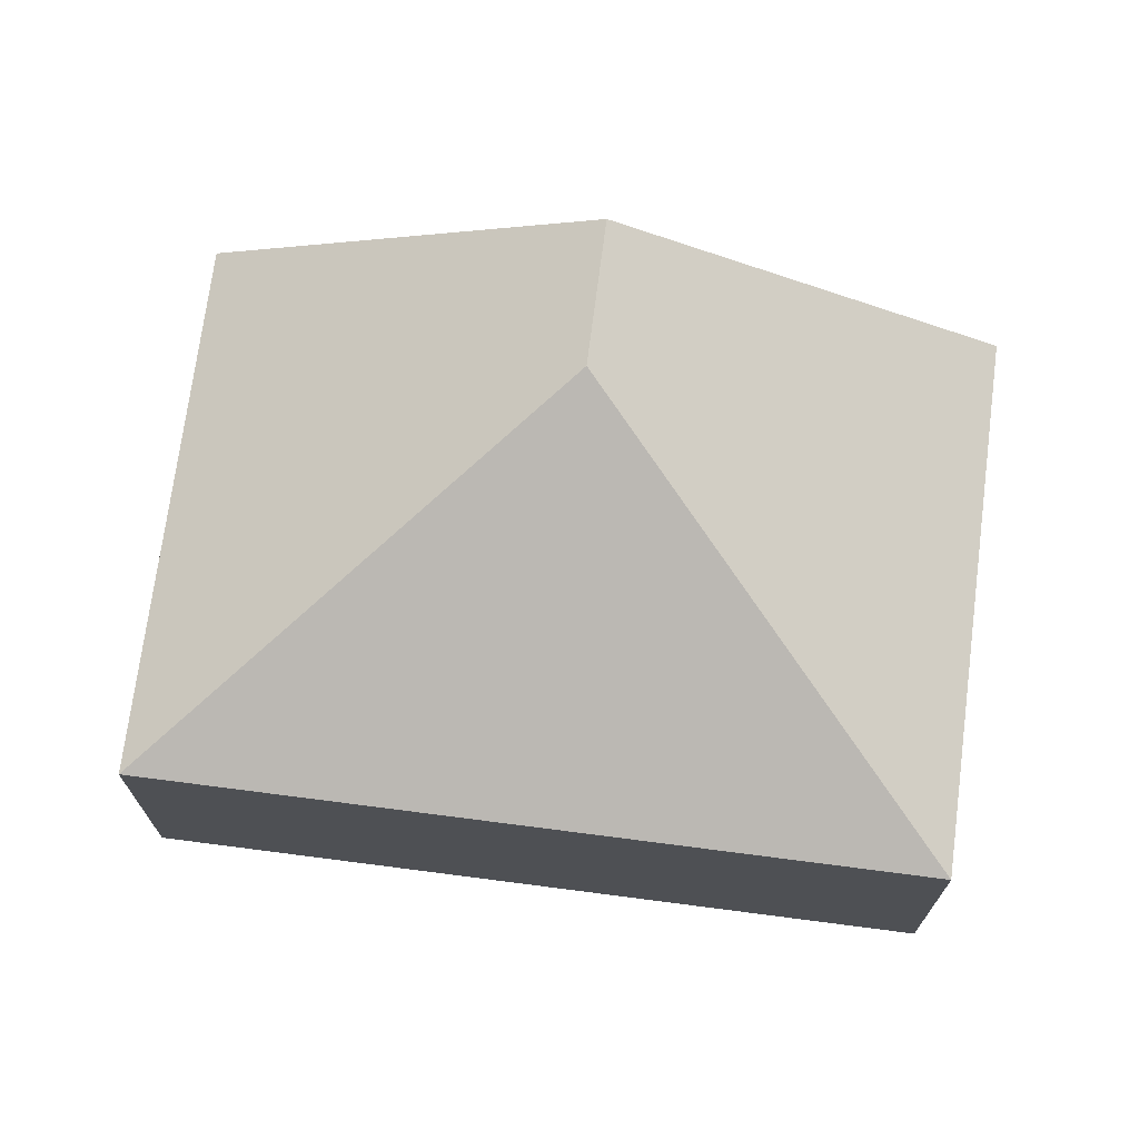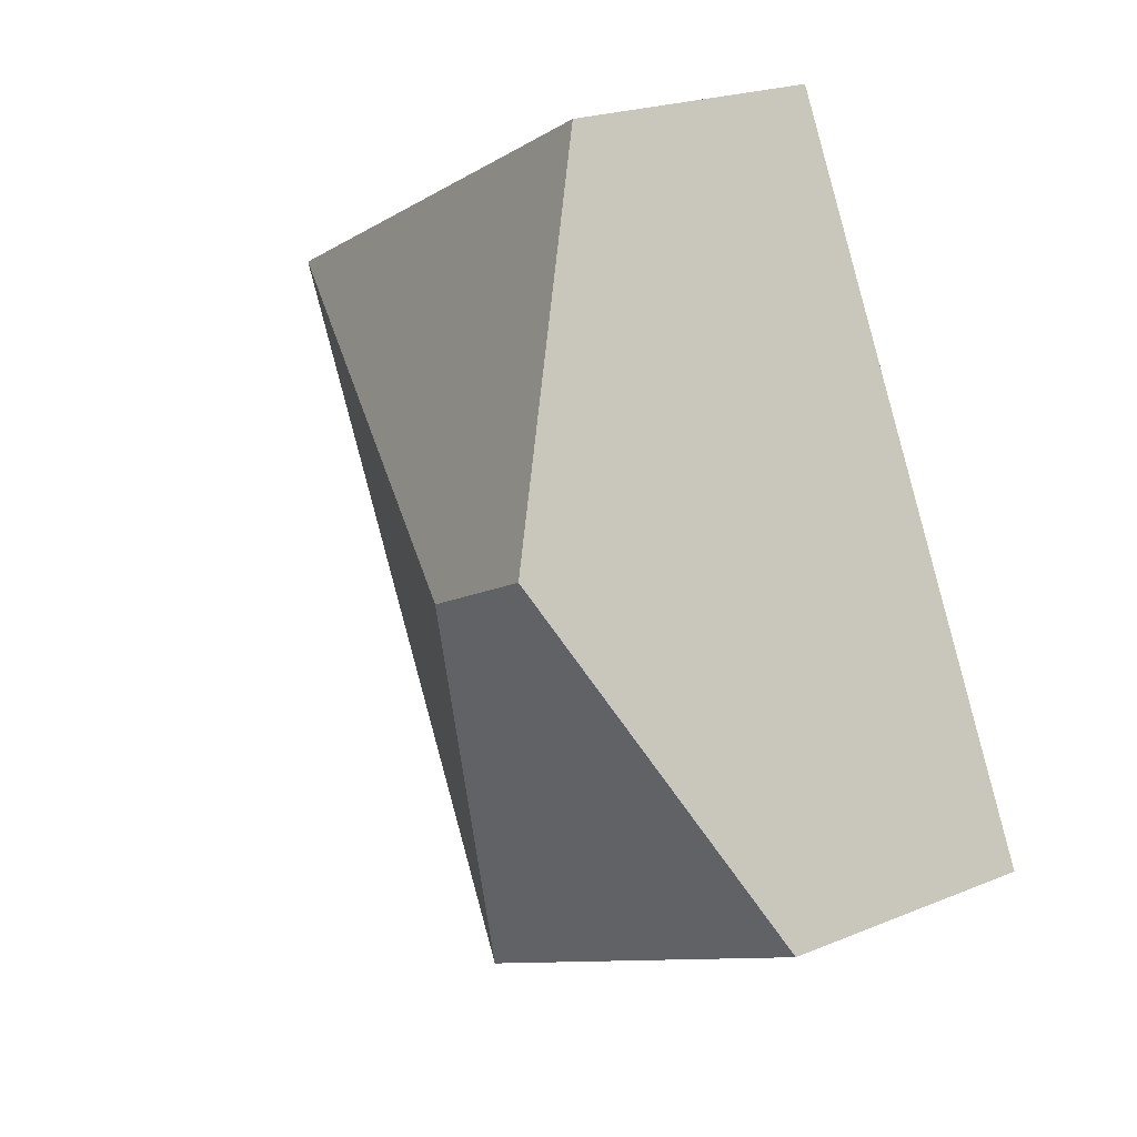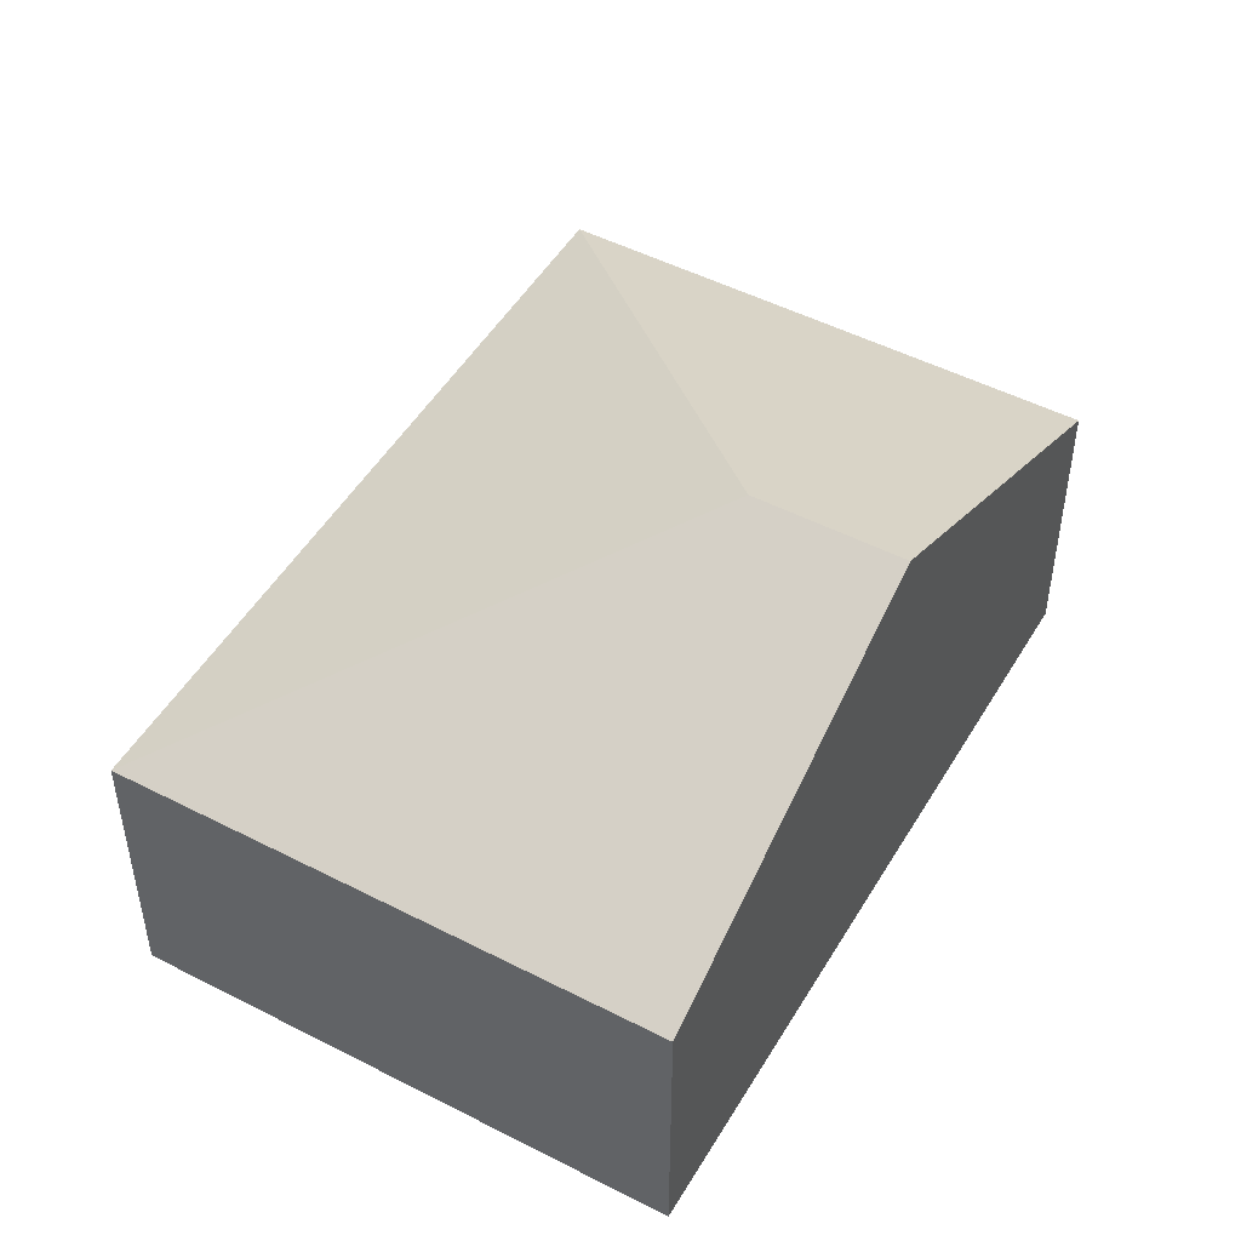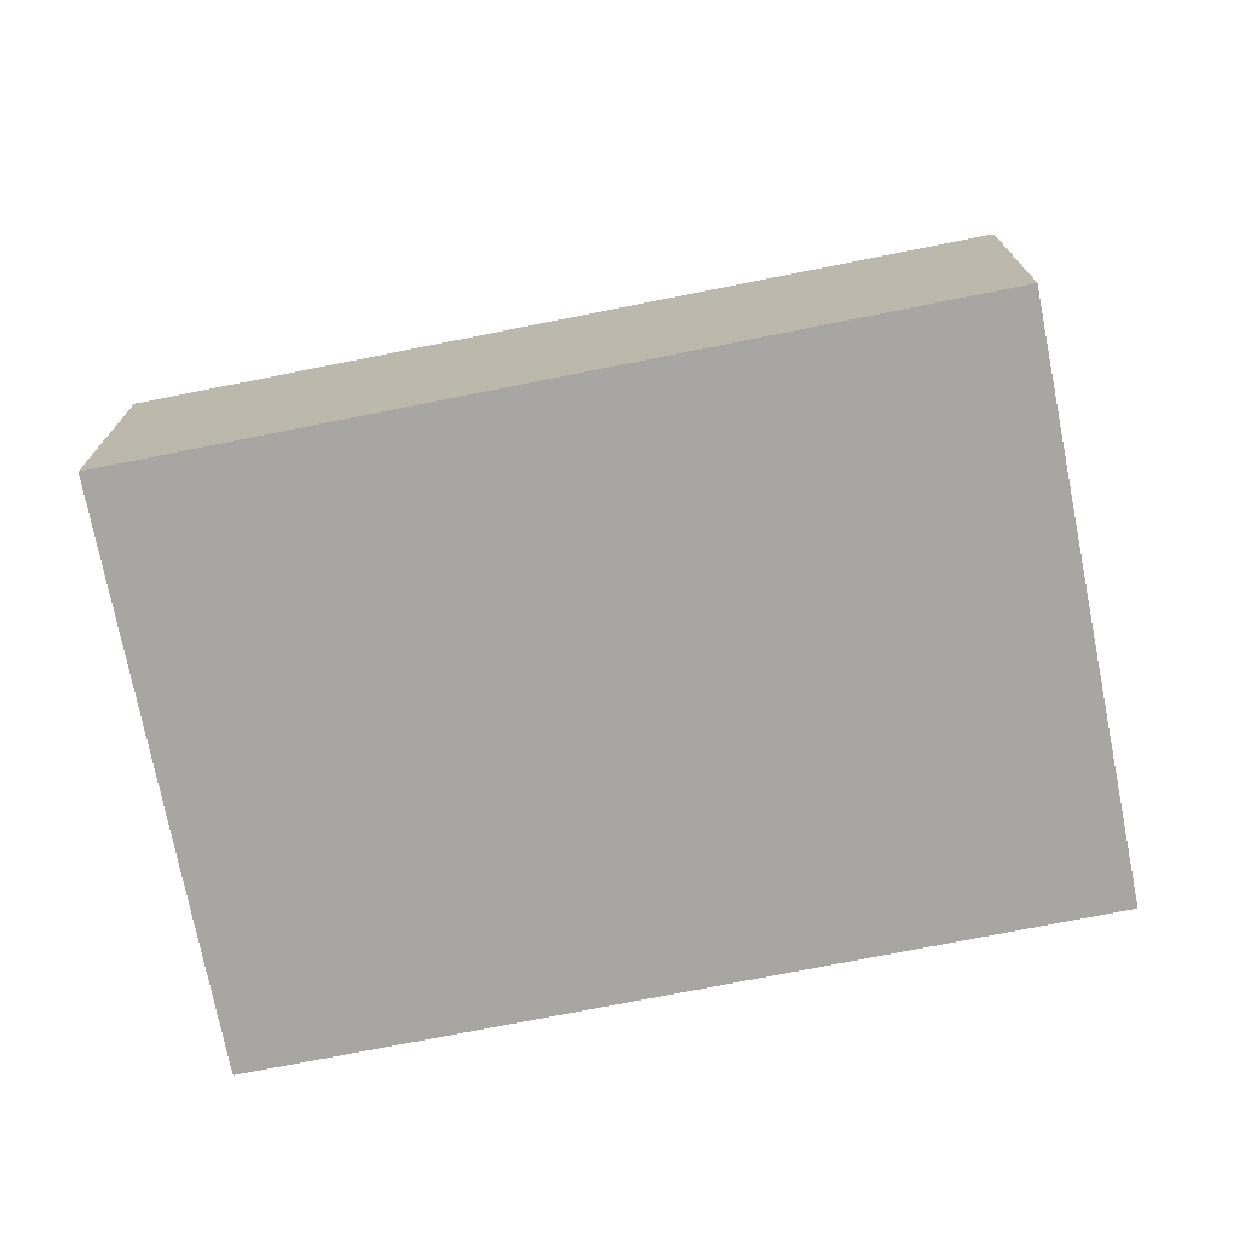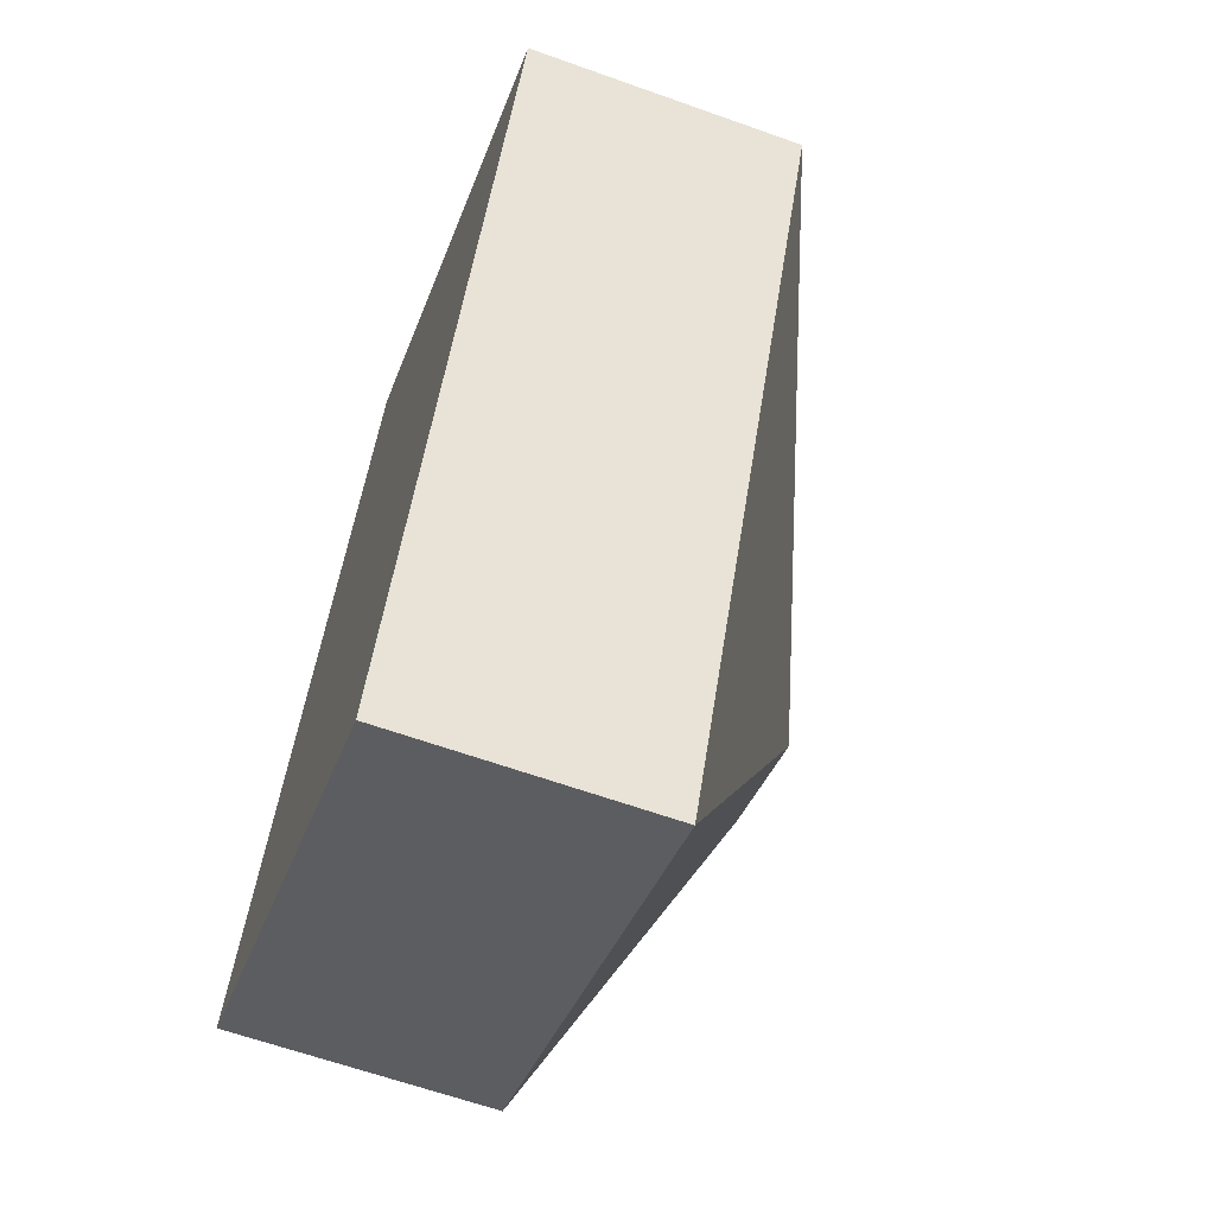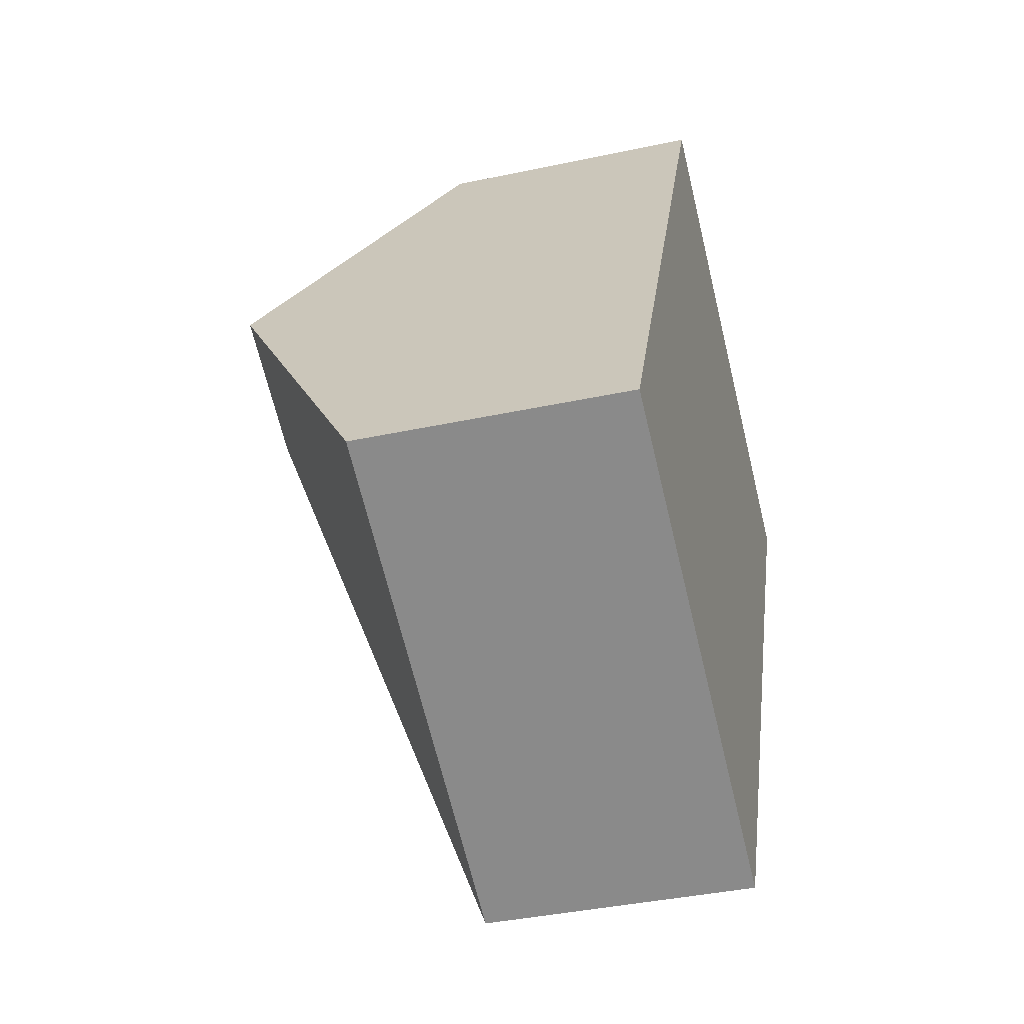
<metadata>
{"format":"obj","ext":"obj","renderer":"f3d","projection":"perspective","resolution":1024,"background":"white","views":[{"elev":71.8,"azim":123.4,"up":"+Y"},{"elev":21.7,"azim":-125.9,"up":"+Z"},{"elev":49.3,"azim":-124.3,"up":"+Y"},{"elev":-74.3,"azim":127.3,"up":"+Y"},{"elev":-62.9,"azim":70.1,"up":"+Z"},{"elev":-39.2,"azim":-75.0,"up":"+Z"}]}
</metadata>
<code>
v  1.717 2.576 1.611
v  4.661 1.55 2.623
v  2.729 1.55 -1.333
v  1.932 1.55 3.956
v  0.966 2.576 1.978
v  0 1.55 9.491e-17
v  0 0 0
v  0.966 -1.211e-16 1.978
v  1.932 -2.422e-16 3.956
v  4.661 -1.606e-16 2.623
v  2.729 8.162e-17 -1.333
g defaultobject
f 1 2 3
f 1 4 2
f 4 1 5
f 6 1 3
f 1 6 5
f 7 5 6
f 5 7 8
f 5 8 4
f 4 8 9
f 9 2 4
f 2 9 10
f 10 3 2
f 3 10 11
f 11 6 3
f 6 11 7
f 8 10 9
f 10 8 7
f 10 7 11

</code>
